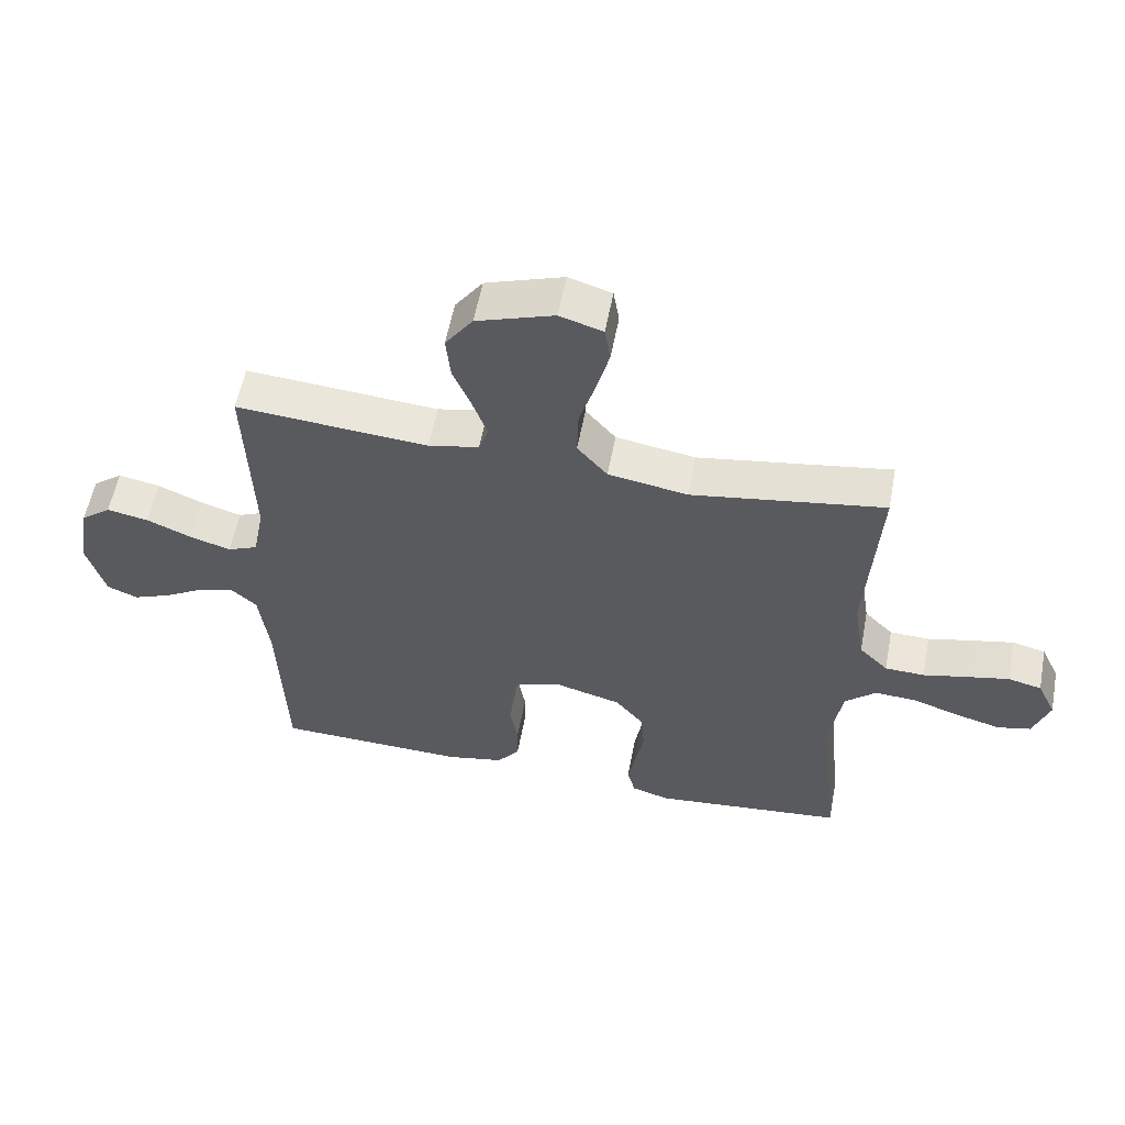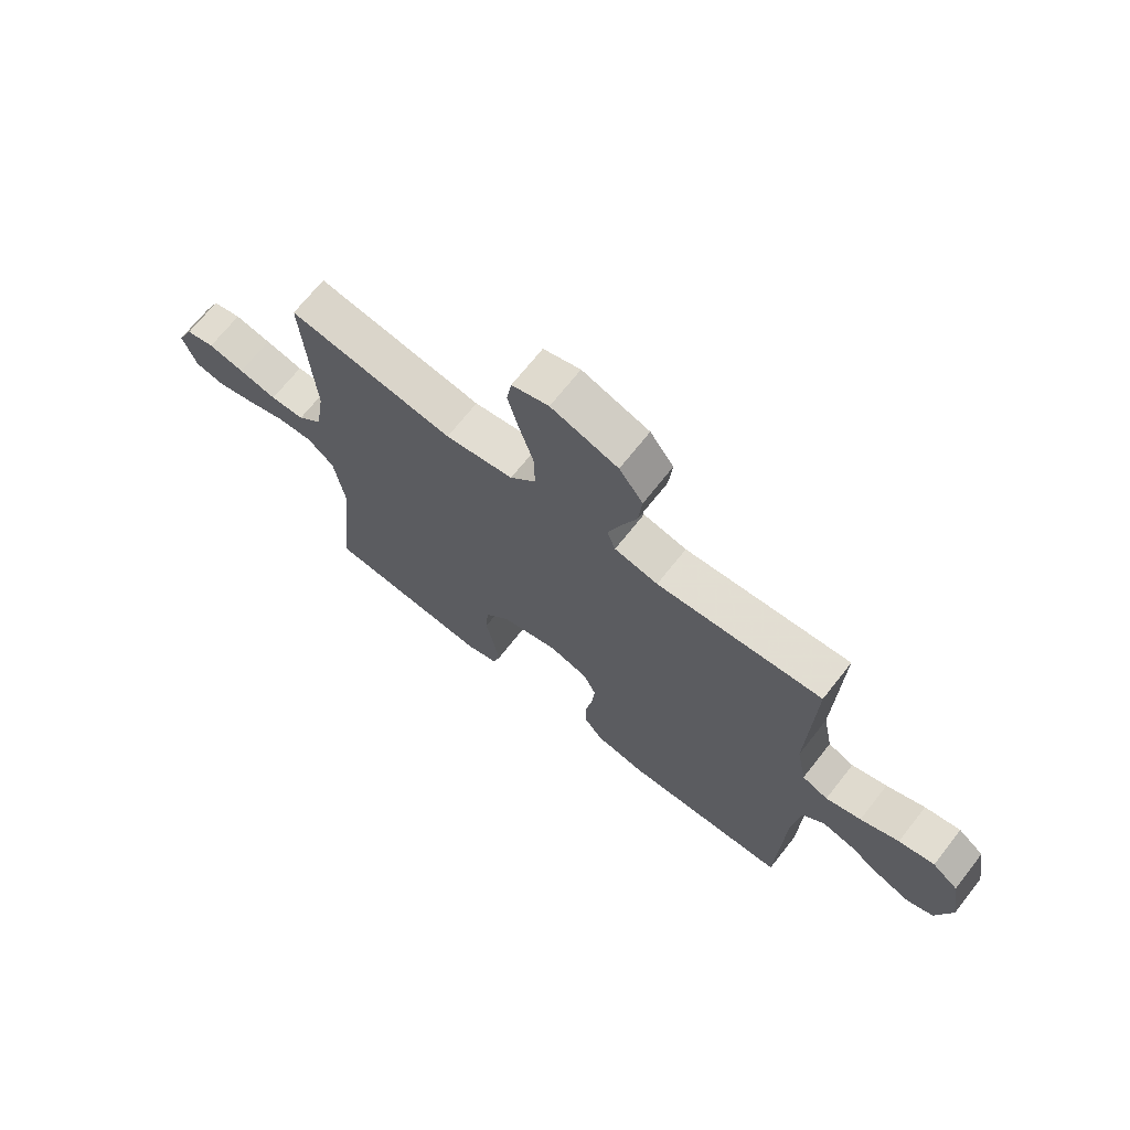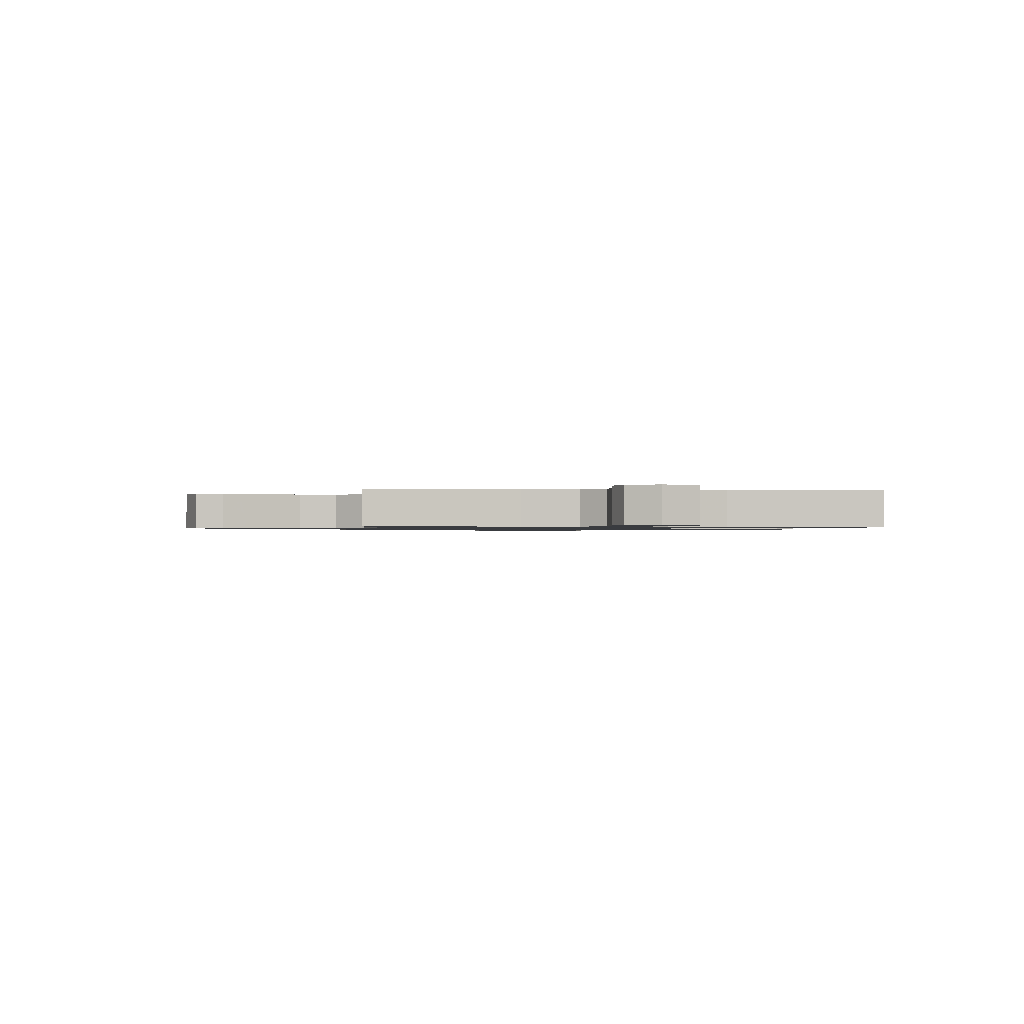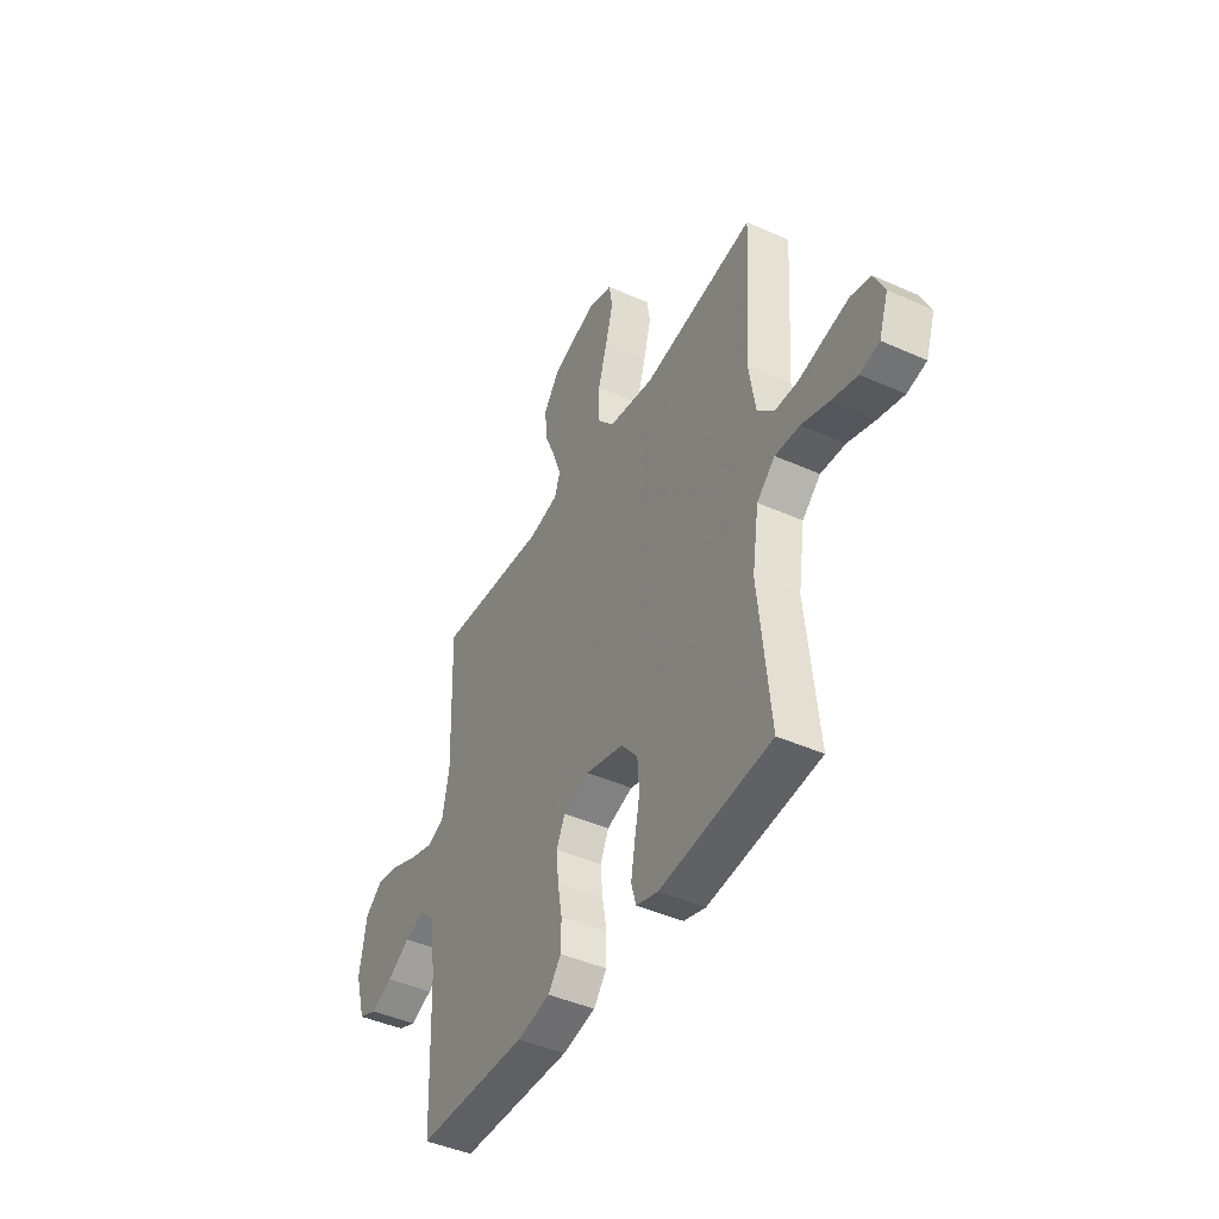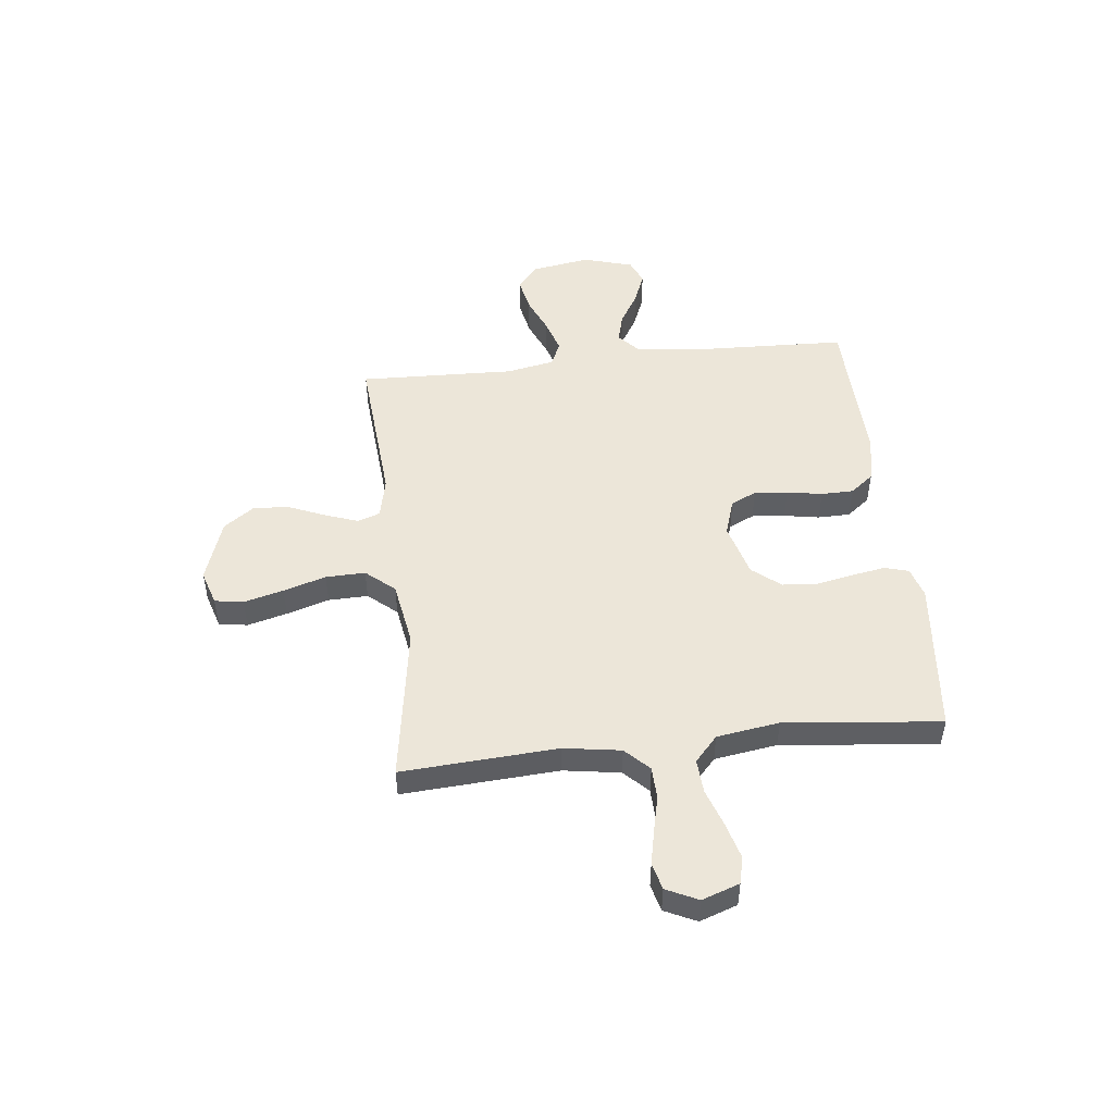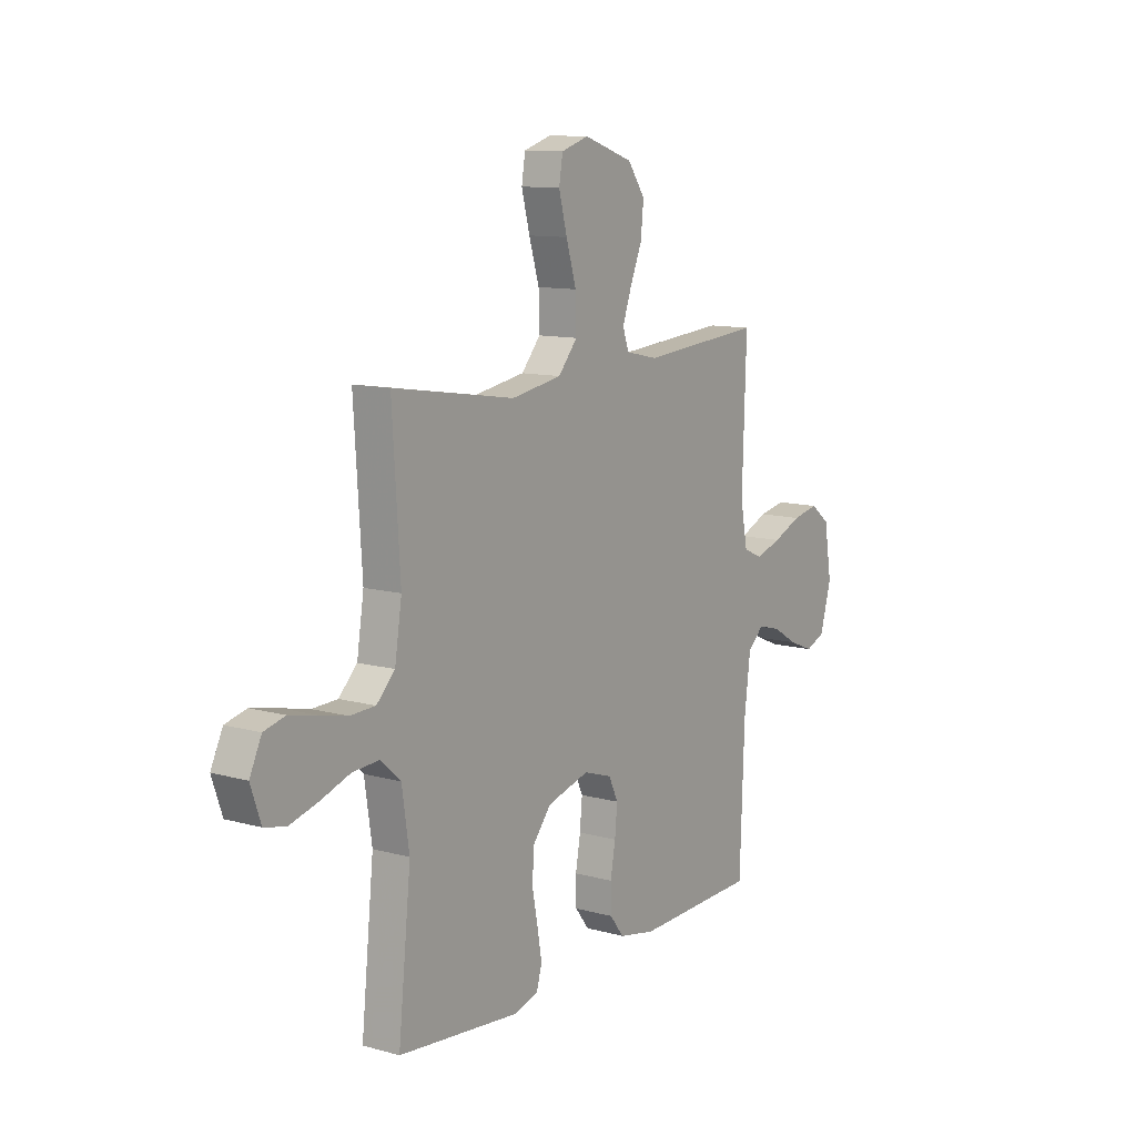
<metadata>
{"format":"obj","ext":"obj","renderer":"f3d","projection":"perspective","resolution":1024,"background":"white","views":[{"elev":57.1,"azim":10.7,"up":"+Z"},{"elev":69.3,"azim":-141.8,"up":"+Z"},{"elev":-0.9,"azim":82.6,"up":"+Y"},{"elev":-43.9,"azim":62.3,"up":"+Z"},{"elev":49.4,"azim":83.6,"up":"+Y"},{"elev":11.2,"azim":124.1,"up":"+Z"}]}
</metadata>
<code>
v -0.5 0.07 -0.5
v -0.511 0.07 -0.2
v -0.526 0.07 -0.078
v -0.566 0.07 -0.041
v -0.622 0.07 -0.056
v -0.684 0.07 -0.093
v -0.744 0.07 -0.117
v -0.792 0.07 -0.097
v -0.82 0.07 0
v -0.801 0.07 0.114
v -0.754 0.07 0.151
v -0.689 0.07 0.138
v -0.619 0.07 0.108
v -0.555 0.07 0.088
v -0.508 0.07 0.108
v -0.49 0.07 0.2
v -0.5 0.07 0.5
v -0.2 0.07 0.476
v -0.121 0.07 0.493
v -0.106 0.07 0.536
v -0.128 0.07 0.598
v -0.157 0.07 0.668
v -0.164 0.07 0.738
v -0.121 0.07 0.798
v 0 0.07 0.839
v 0.067 0.07 0.818
v 0.076 0.07 0.763
v 0.056 0.07 0.687
v 0.031 0.07 0.605
v 0.029 0.07 0.529
v 0.076 0.07 0.474
v 0.2 0.07 0.453
v 0.5 0.07 0.5
v 0.481 0.07 0.2
v 0.498 0.07 0.091
v 0.543 0.07 0.046
v 0.605 0.07 0.044
v 0.674 0.07 0.06
v 0.74 0.07 0.074
v 0.792 0.07 0.061
v 0.821 0.07 0
v 0.796 0.07 -0.072
v 0.744 0.07 -0.084
v 0.675 0.07 -0.065
v 0.602 0.07 -0.04
v 0.536 0.07 -0.036
v 0.487 0.07 -0.08
v 0.469 0.07 -0.2
v 0.5 0.07 -0.5
v 0.2 0.07 -0.53
v 0.141 0.07 -0.512
v 0.128 0.07 -0.466
v 0.139 0.07 -0.402
v 0.153 0.07 -0.331
v 0.148 0.07 -0.263
v 0.104 0.07 -0.209
v 0 0.07 -0.18
v -0.07 0.07 -0.203
v -0.093 0.07 -0.252
v -0.087 0.07 -0.316
v -0.075 0.07 -0.384
v -0.076 0.07 -0.446
v -0.111 0.07 -0.491
v -0.2 0.07 -0.509
v -0.5 0 -0.5
v -0.511 0 -0.2
v -0.526 0 -0.078
v -0.566 0 -0.041
v -0.622 0 -0.056
v -0.684 0 -0.093
v -0.744 0 -0.117
v -0.792 0 -0.097
v -0.82 0 0
v -0.801 0 0.114
v -0.754 0 0.151
v -0.689 0 0.138
v -0.619 0 0.108
v -0.555 0 0.088
v -0.508 0 0.108
v -0.49 0 0.2
v -0.5 0 0.5
v -0.2 0 0.476
v -0.121 0 0.493
v -0.106 0 0.536
v -0.128 0 0.598
v -0.157 0 0.668
v -0.164 0 0.738
v -0.121 0 0.798
v 0 0 0.839
v 0.067 0 0.818
v 0.076 0 0.763
v 0.056 0 0.687
v 0.031 0 0.605
v 0.029 0 0.529
v 0.076 0 0.474
v 0.2 0 0.453
v 0.5 0 0.5
v 0.481 0 0.2
v 0.498 0 0.091
v 0.543 0 0.046
v 0.605 0 0.044
v 0.674 0 0.06
v 0.74 0 0.074
v 0.792 0 0.061
v 0.821 0 0
v 0.796 0 -0.072
v 0.744 0 -0.084
v 0.675 0 -0.065
v 0.602 0 -0.04
v 0.536 0 -0.036
v 0.487 0 -0.08
v 0.469 0 -0.2
v 0.5 0 -0.5
v 0.2 0 -0.53
v 0.141 0 -0.512
v 0.128 0 -0.466
v 0.139 0 -0.402
v 0.153 0 -0.331
v 0.148 0 -0.263
v 0.104 0 -0.209
v 0 0 -0.18
v -0.07 0 -0.203
v -0.093 0 -0.252
v -0.087 0 -0.316
v -0.075 0 -0.384
v -0.076 0 -0.446
v -0.111 0 -0.491
v -0.2 0 -0.509
f 63 64 1 2
f 60 61 62 63
f 59 60 63 2
f 58 59 2 3
f 57 58 3 4
f 51 52 53 54
f 49 50 51 54
f 48 49 54 55
f 47 48 55 56
f 42 43 44 45
f 40 41 42 45
f 40 45 46
f 37 38 39 40
f 37 40 46
f 36 37 46 47
f 32 33 34
f 31 32 34 35
f 26 27 28 29
f 24 25 26 29
f 24 29 30
f 21 22 23 24
f 20 21 24 30
f 19 20 30 31
f 16 17 18
f 15 16 18 19
f 10 11 12 13
f 10 13 14
f 9 10 14
f 8 9 14
f 5 6 7 8
f 4 5 8 14
f 57 4 14 15
f 36 47 56 57
f 31 35 36 57
f 15 19 31 57
f 66 65 128 127
f 127 126 125 124
f 66 127 124 123
f 67 66 123 122
f 68 67 122 121
f 118 117 116 115
f 118 115 114 113
f 119 118 113 112
f 120 119 112 111
f 109 108 107 106
f 109 106 105 104
f 110 109 104
f 104 103 102 101
f 110 104 101
f 111 110 101 100
f 98 97 96
f 99 98 96 95
f 93 92 91 90
f 93 90 89 88
f 94 93 88
f 88 87 86 85
f 94 88 85 84
f 95 94 84 83
f 82 81 80
f 83 82 80 79
f 77 76 75 74
f 78 77 74
f 78 74 73
f 78 73 72
f 72 71 70 69
f 78 72 69 68
f 79 78 68 121
f 121 120 111 100
f 121 100 99 95
f 121 95 83 79
f 1 65 66 2
f 2 66 67 3
f 3 67 68 4
f 4 68 69 5
f 5 69 70 6
f 6 70 71 7
f 7 71 72 8
f 8 72 73 9
f 9 73 74 10
f 10 74 75 11
f 11 75 76 12
f 12 76 77 13
f 13 77 78 14
f 14 78 79 15
f 15 79 80 16
f 16 80 81 17
f 17 81 82 18
f 18 82 83 19
f 19 83 84 20
f 20 84 85 21
f 21 85 86 22
f 22 86 87 23
f 23 87 88 24
f 24 88 89 25
f 25 89 90 26
f 26 90 91 27
f 27 91 92 28
f 28 92 93 29
f 29 93 94 30
f 30 94 95 31
f 31 95 96 32
f 32 96 97 33
f 33 97 98 34
f 34 98 99 35
f 35 99 100 36
f 36 100 101 37
f 37 101 102 38
f 38 102 103 39
f 39 103 104 40
f 40 104 105 41
f 41 105 106 42
f 42 106 107 43
f 43 107 108 44
f 44 108 109 45
f 45 109 110 46
f 46 110 111 47
f 47 111 112 48
f 48 112 113 49
f 49 113 114 50
f 50 114 115 51
f 51 115 116 52
f 52 116 117 53
f 53 117 118 54
f 54 118 119 55
f 55 119 120 56
f 56 120 121 57
f 57 121 122 58
f 58 122 123 59
f 59 123 124 60
f 60 124 125 61
f 61 125 126 62
f 62 126 127 63
f 63 127 128 64
f 64 128 65 1

</code>
